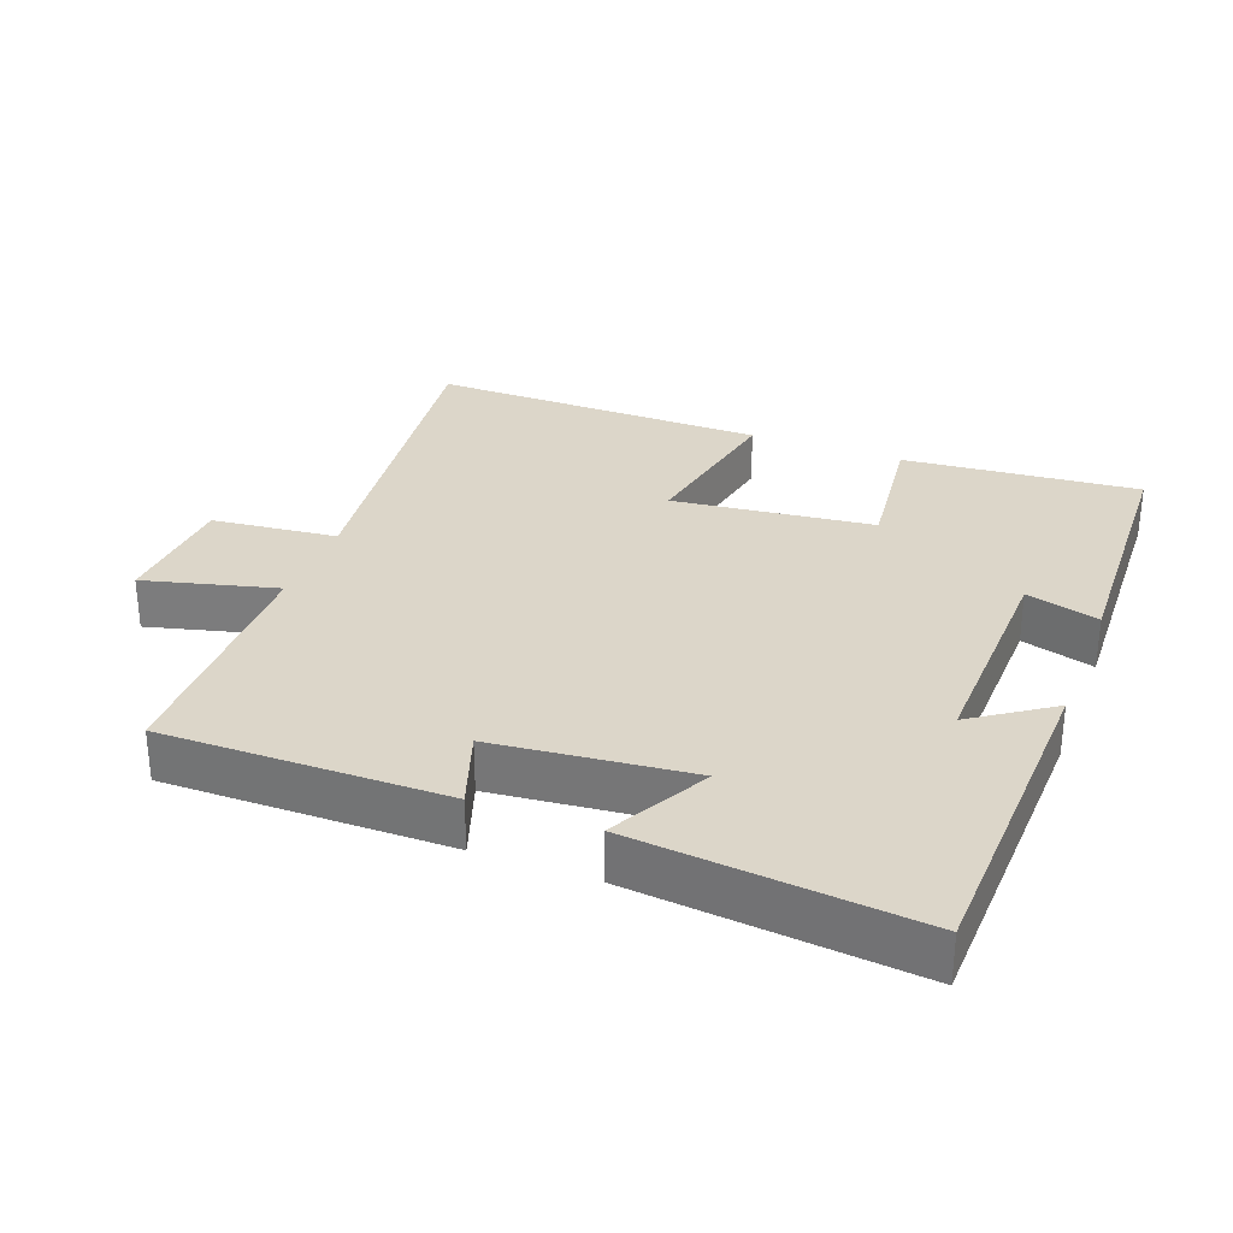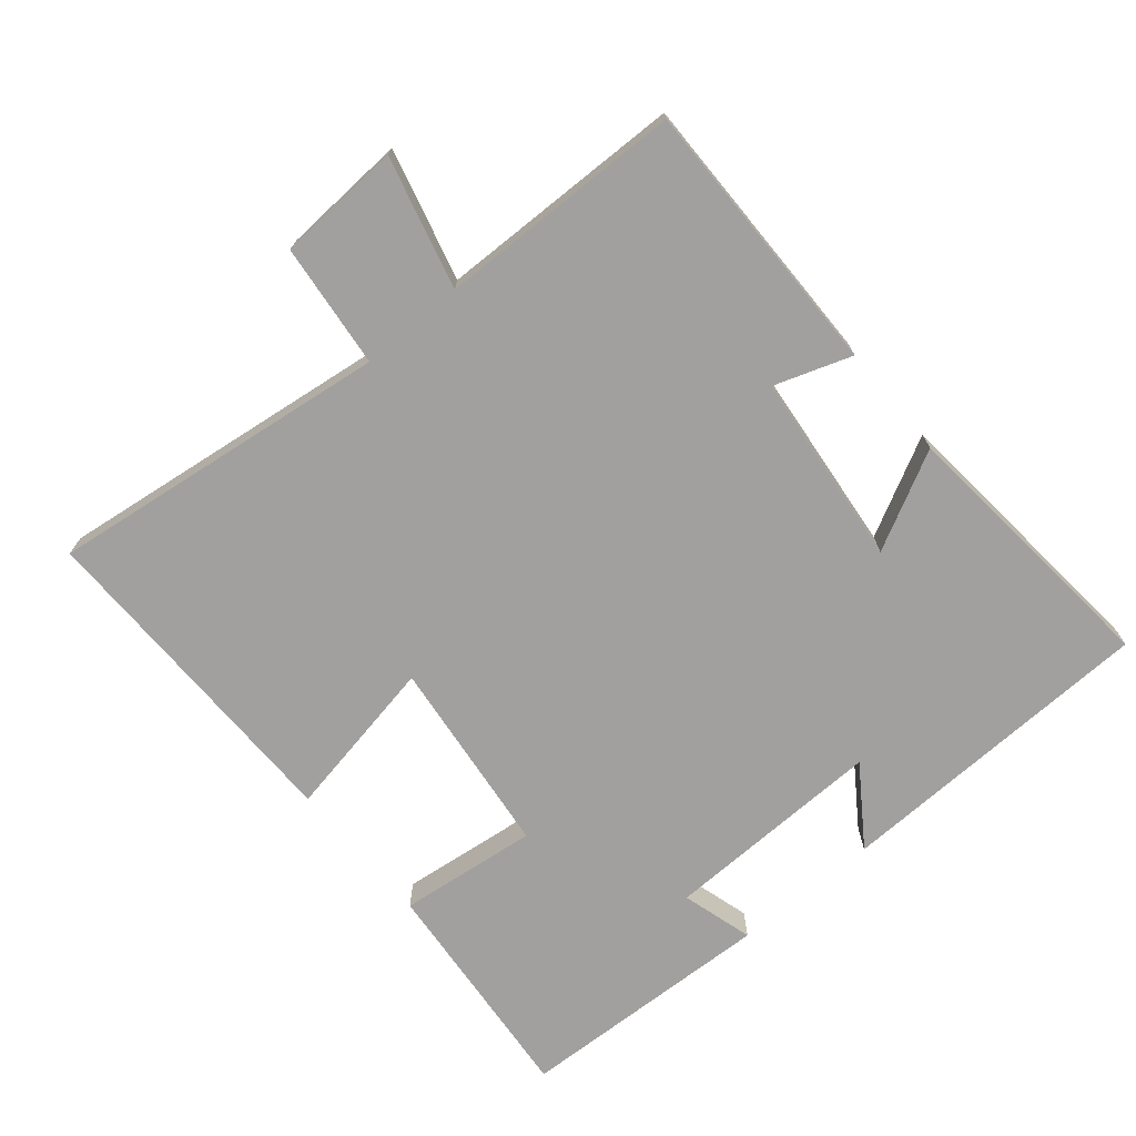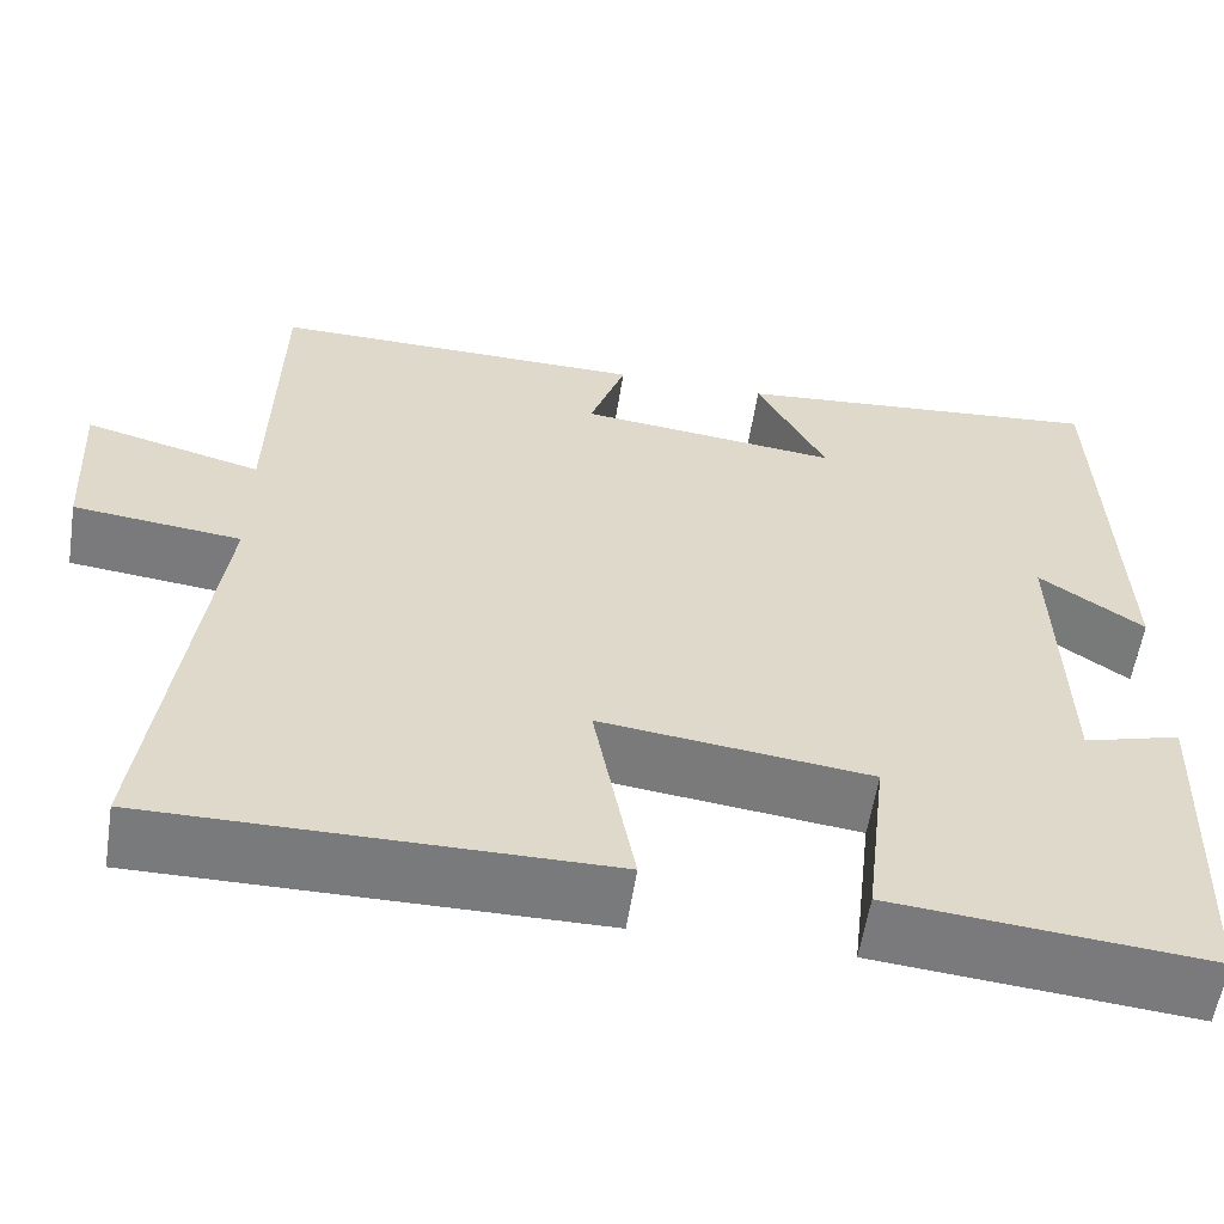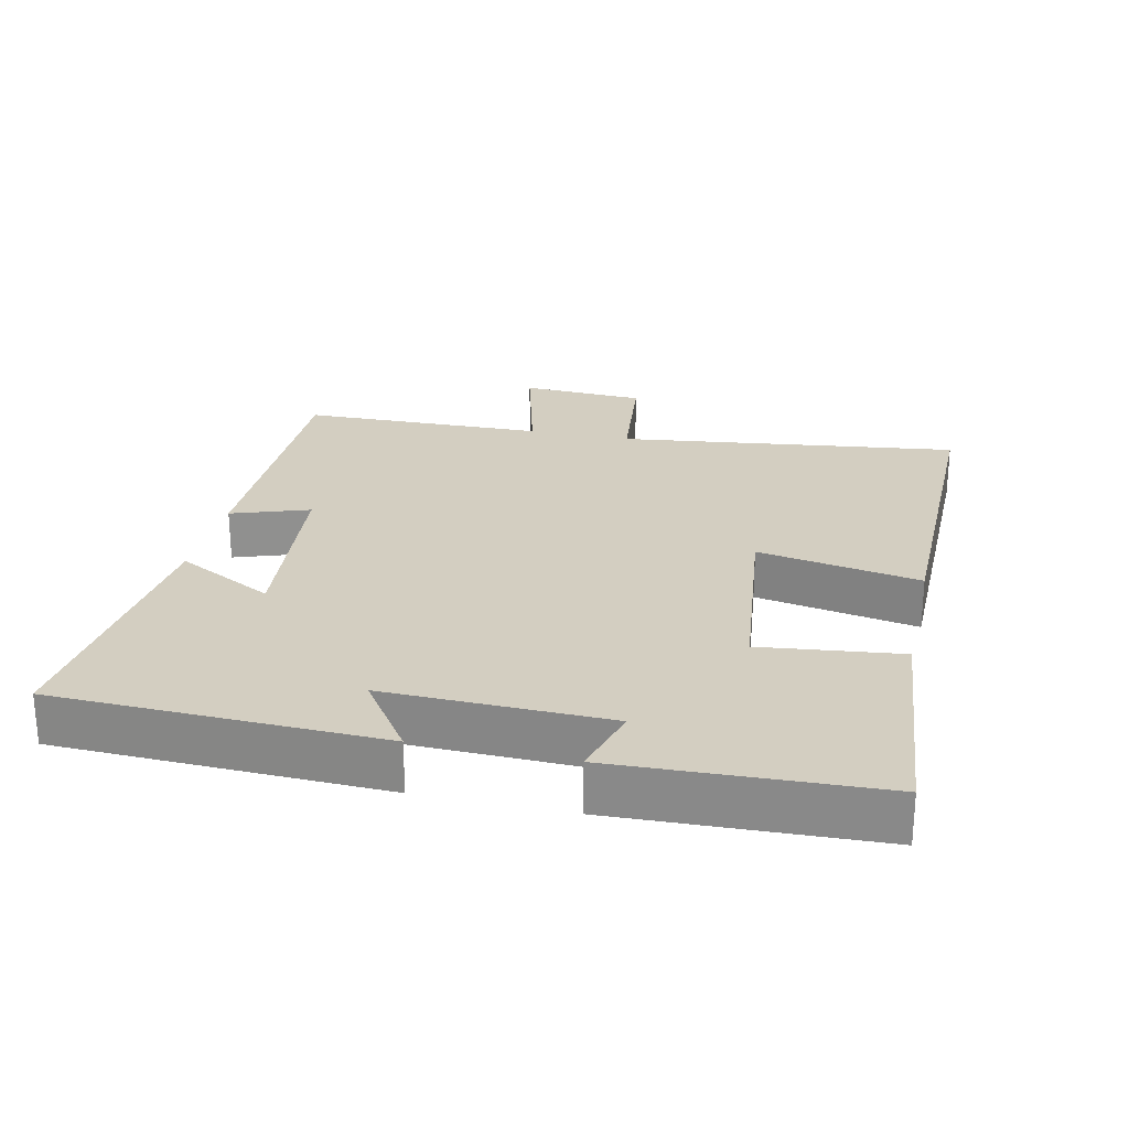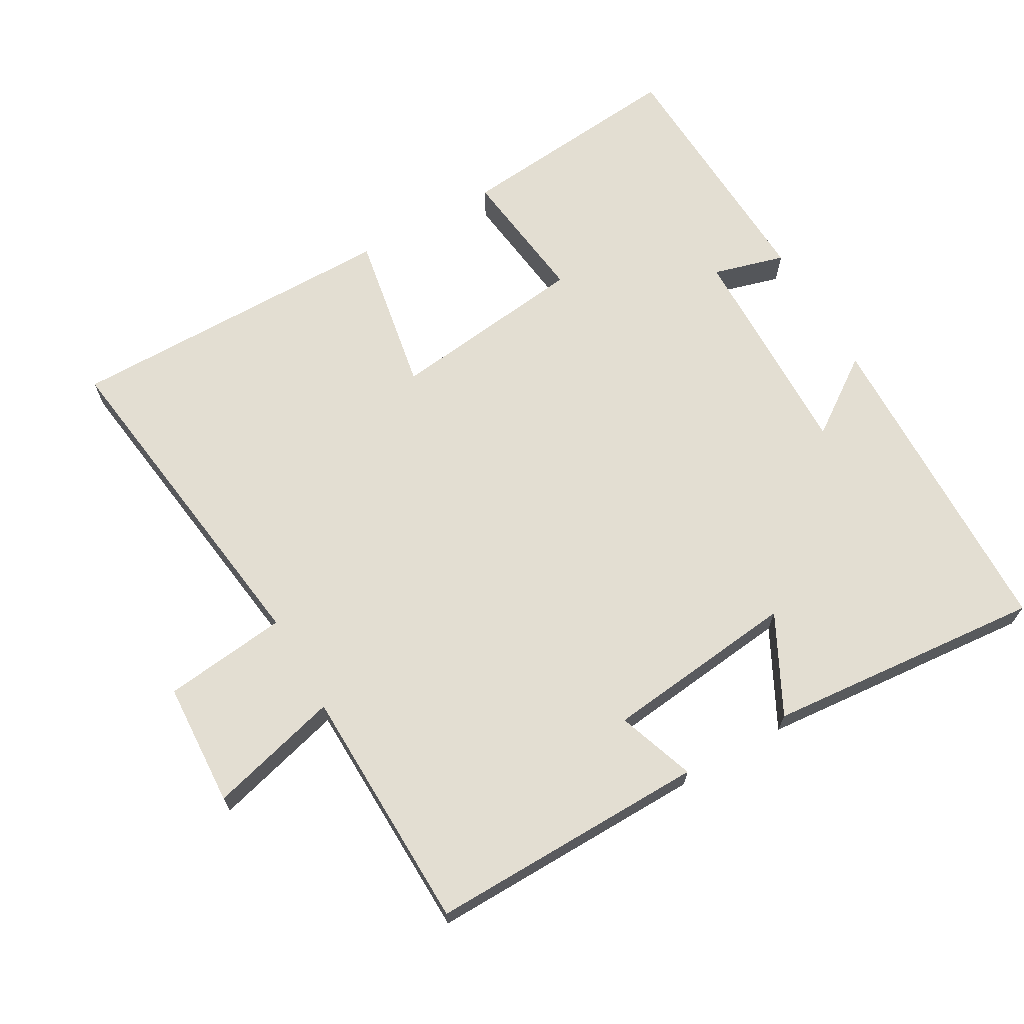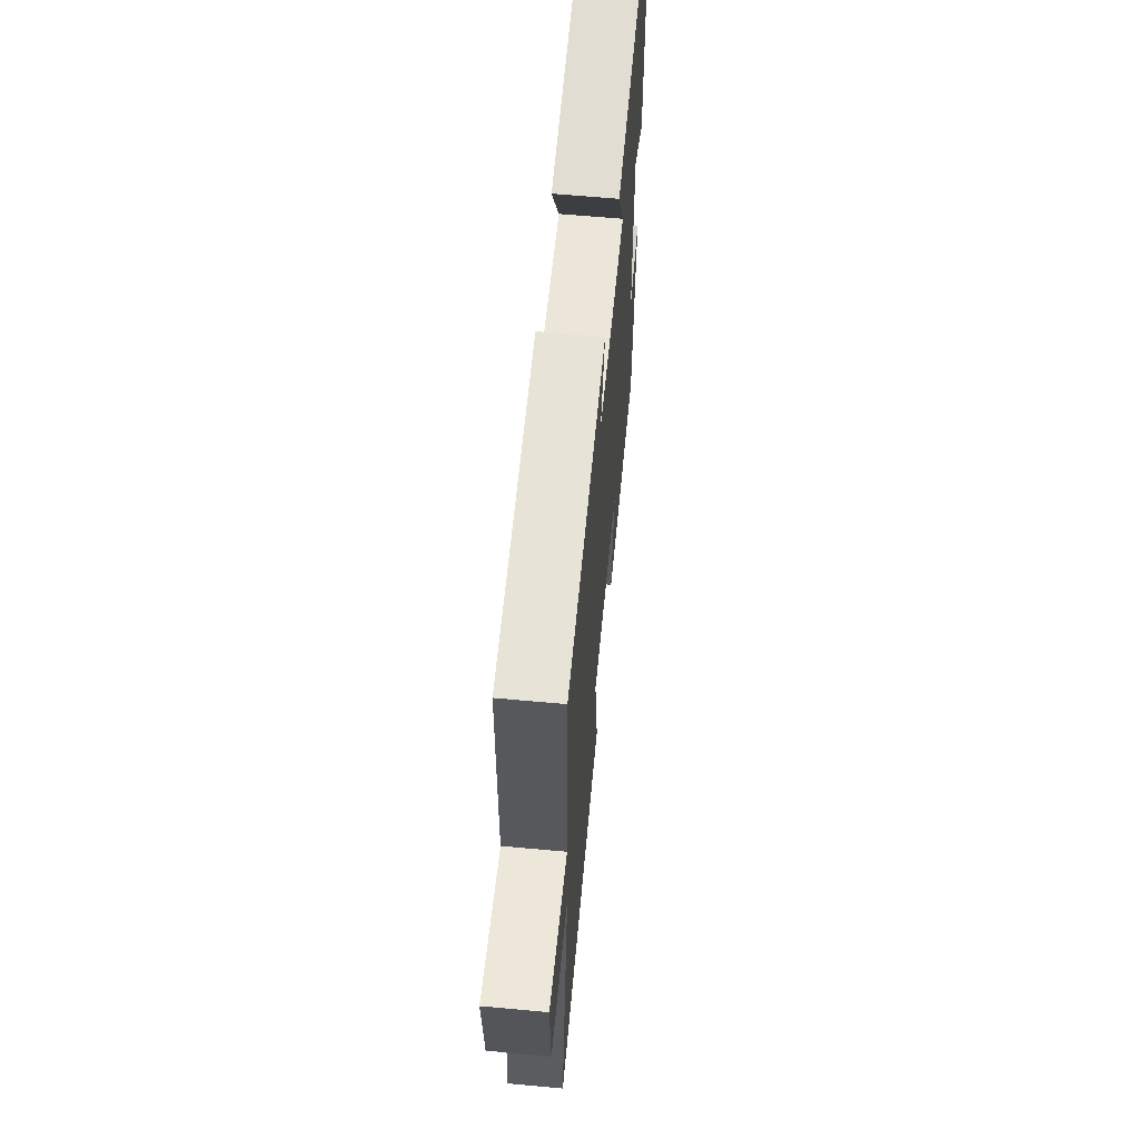
<metadata>
{"format":"obj","ext":"obj","renderer":"f3d","projection":"perspective","resolution":1024,"background":"white","views":[{"elev":30.2,"azim":21.0,"up":"+Y"},{"elev":-71.8,"azim":-50.0,"up":"+Y"},{"elev":-58.1,"azim":-8.9,"up":"+Z"},{"elev":24.9,"azim":102.6,"up":"+Y"},{"elev":67.4,"azim":-30.1,"up":"+Y"},{"elev":62.7,"azim":-84.7,"up":"+Z"}]}
</metadata>
<code>
v 0.485 0.07 -0.531
v 0.145 0.07 -0.5
v 0.169 0.07 -0.297
v -0.121 0.07 -0.263
v -0.077 0.07 -0.5
v -0.564 0.07 -0.504
v -0.5 0.07 -0.006
v -0.681 0.07 0.014
v -0.691 0.07 0.196
v -0.5 0.07 0.146
v -0.493 0.07 0.504
v -0.087 0.07 0.5
v -0.126 0.07 0.387
v 0.156 0.07 0.357
v 0.081 0.07 0.5
v 0.485 0.07 0.538
v 0.5 0.07 0.064
v 0.387 0.07 0.142
v 0.395 0.07 -0.182
v 0.5 0.07 -0.152
v 0.485 0 -0.531
v 0.145 0 -0.5
v 0.169 0 -0.297
v -0.121 0 -0.263
v -0.077 0 -0.5
v -0.564 0 -0.504
v -0.5 0 -0.006
v -0.681 0 0.014
v -0.691 0 0.196
v -0.5 0 0.146
v -0.493 0 0.504
v -0.087 0 0.5
v -0.126 0 0.387
v 0.156 0 0.357
v 0.081 0 0.5
v 0.485 0 0.538
v 0.5 0 0.064
v 0.387 0 0.142
v 0.395 0 -0.182
v 0.5 0 -0.152
f 1 2 3
f 20 1 3
f 19 20 3
f 18 19 3 4
f 16 17 18
f 15 16 18
f 14 15 18
f 13 14 18 4
f 10 11 12 13
f 10 13 4
f 7 8 9 10
f 7 10 4 5
f 5 6 7
f 23 22 21
f 23 21 40
f 23 40 39
f 24 23 39 38
f 38 37 36
f 38 36 35
f 38 35 34
f 24 38 34 33
f 33 32 31 30
f 24 33 30
f 30 29 28 27
f 25 24 30 27
f 27 26 25
f 1 21 22 2
f 2 22 23 3
f 3 23 24 4
f 4 24 25 5
f 5 25 26 6
f 6 26 27 7
f 7 27 28 8
f 8 28 29 9
f 9 29 30 10
f 10 30 31 11
f 11 31 32 12
f 12 32 33 13
f 13 33 34 14
f 14 34 35 15
f 15 35 36 16
f 16 36 37 17
f 17 37 38 18
f 18 38 39 19
f 19 39 40 20
f 20 40 21 1

</code>
